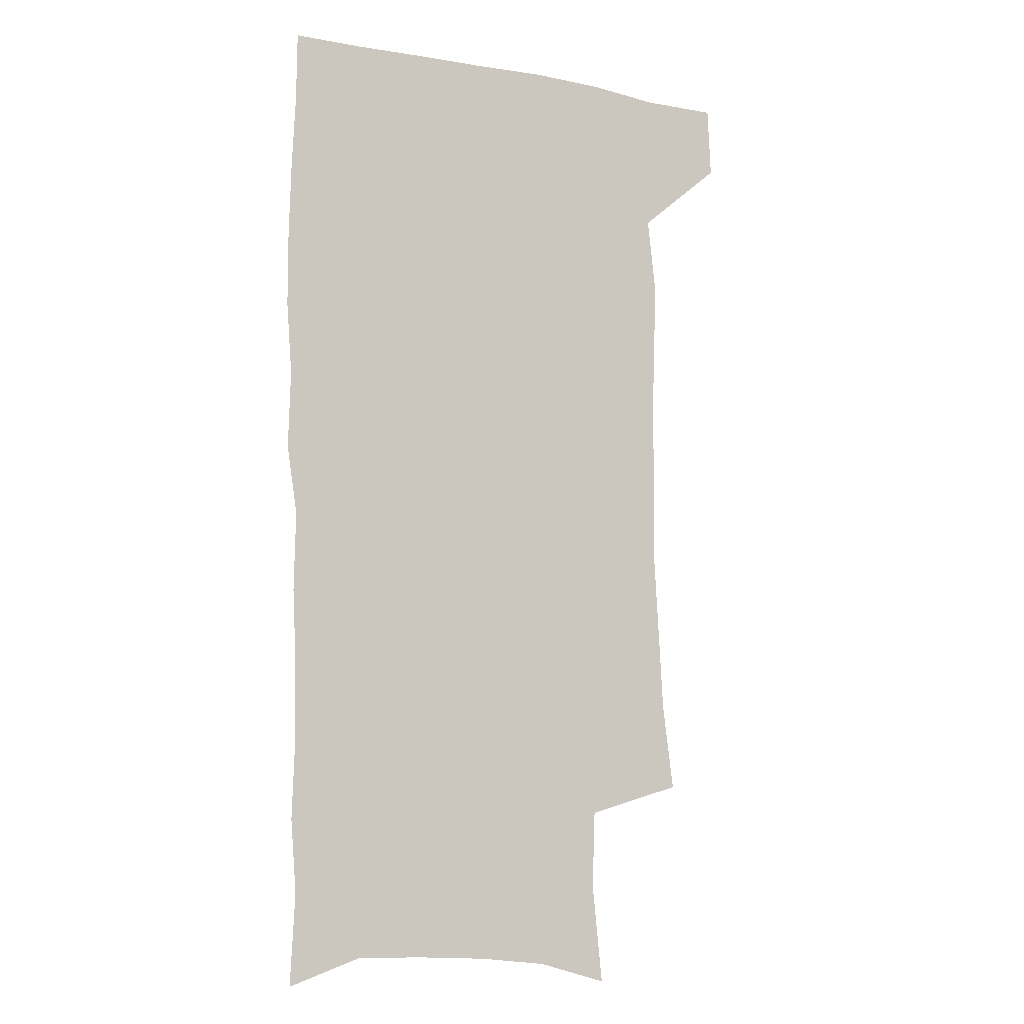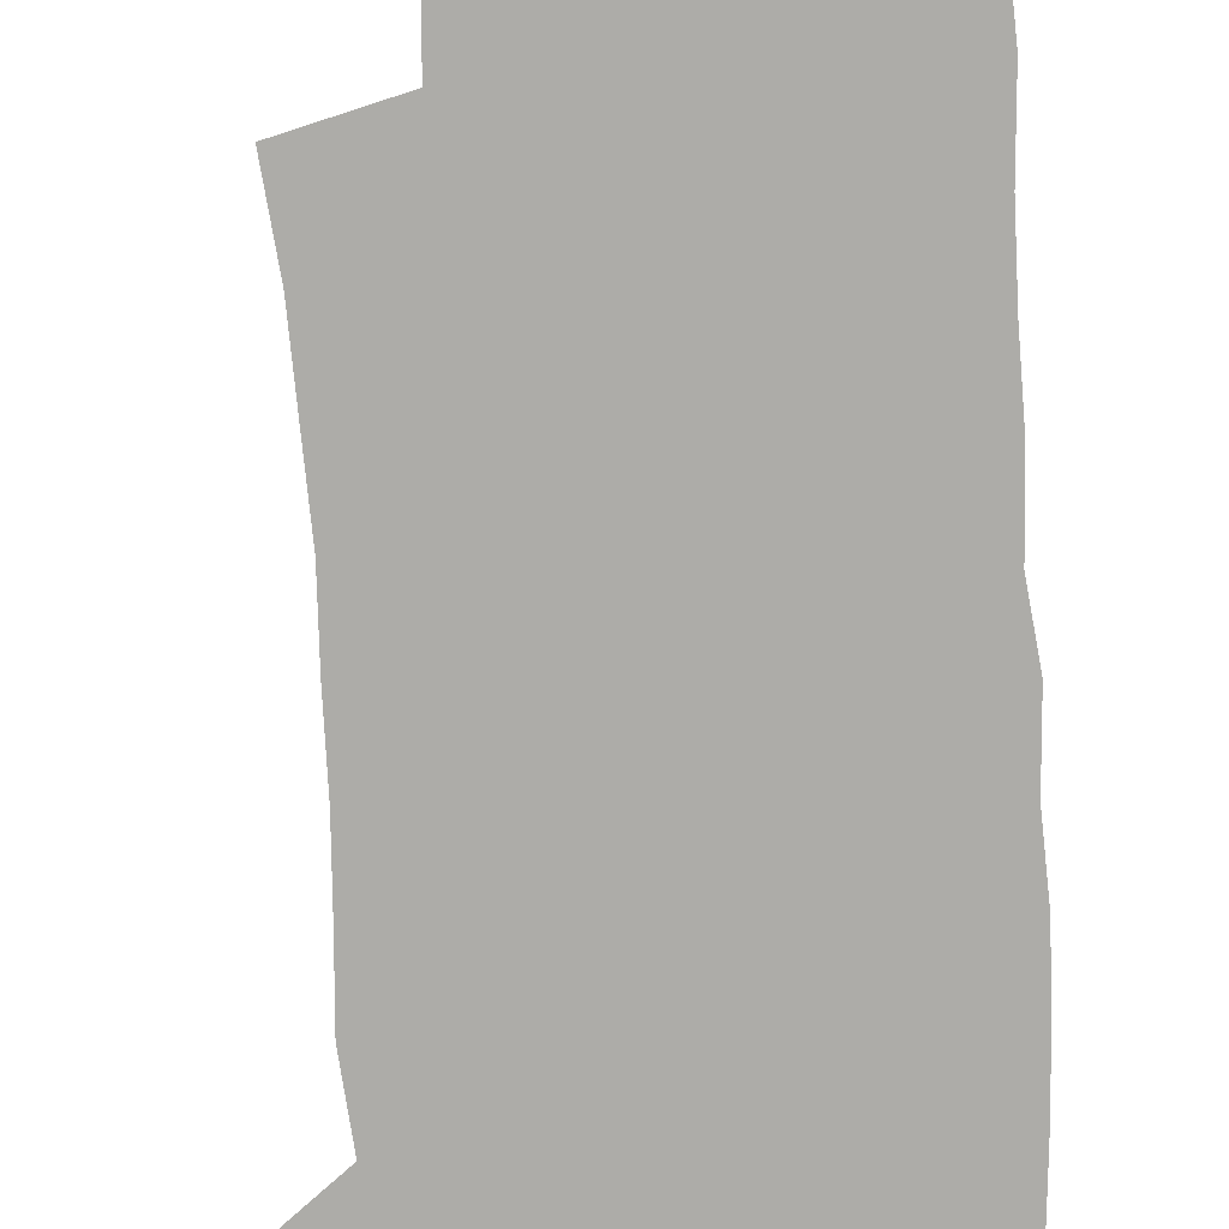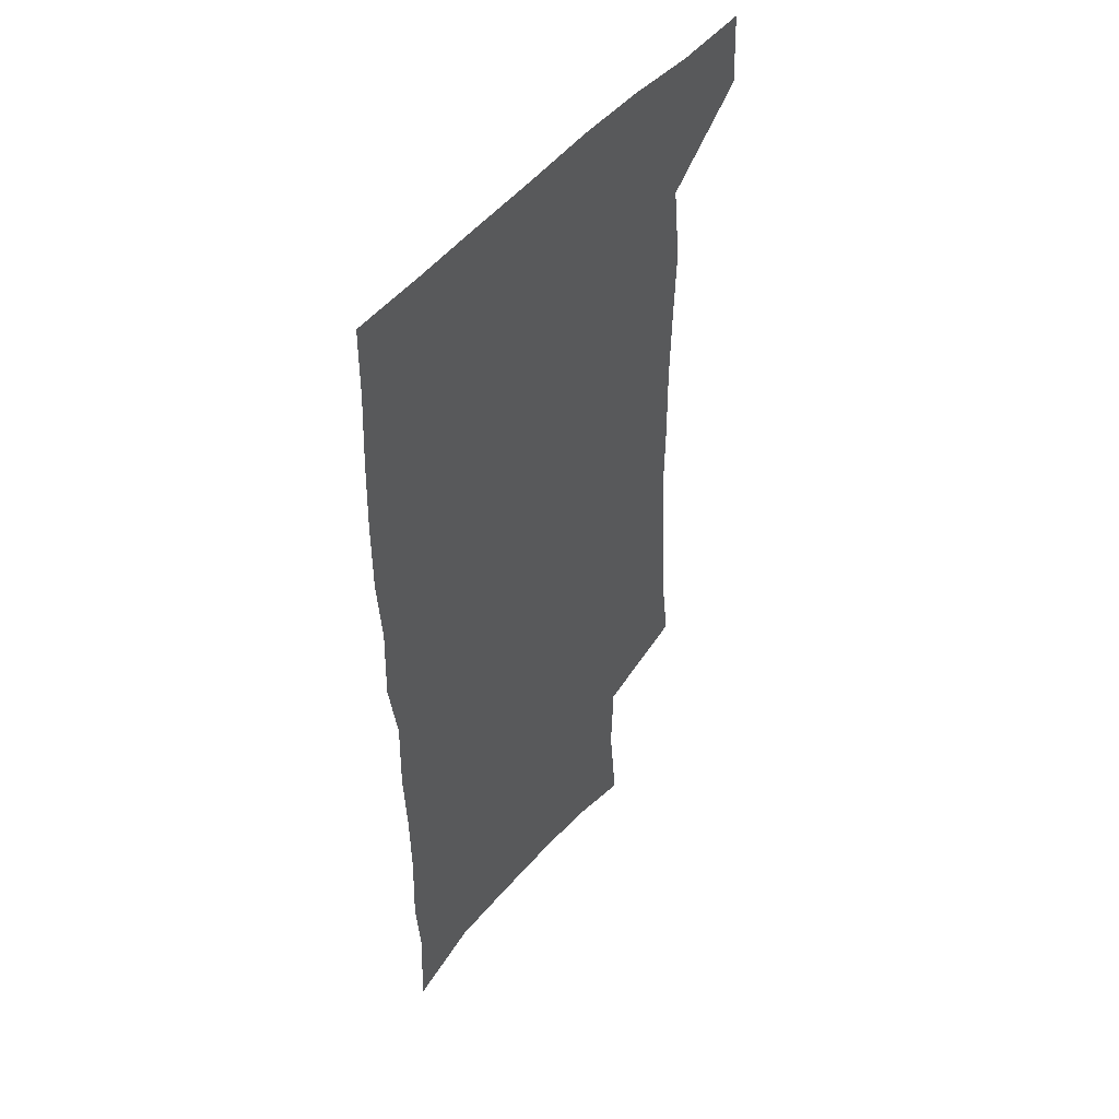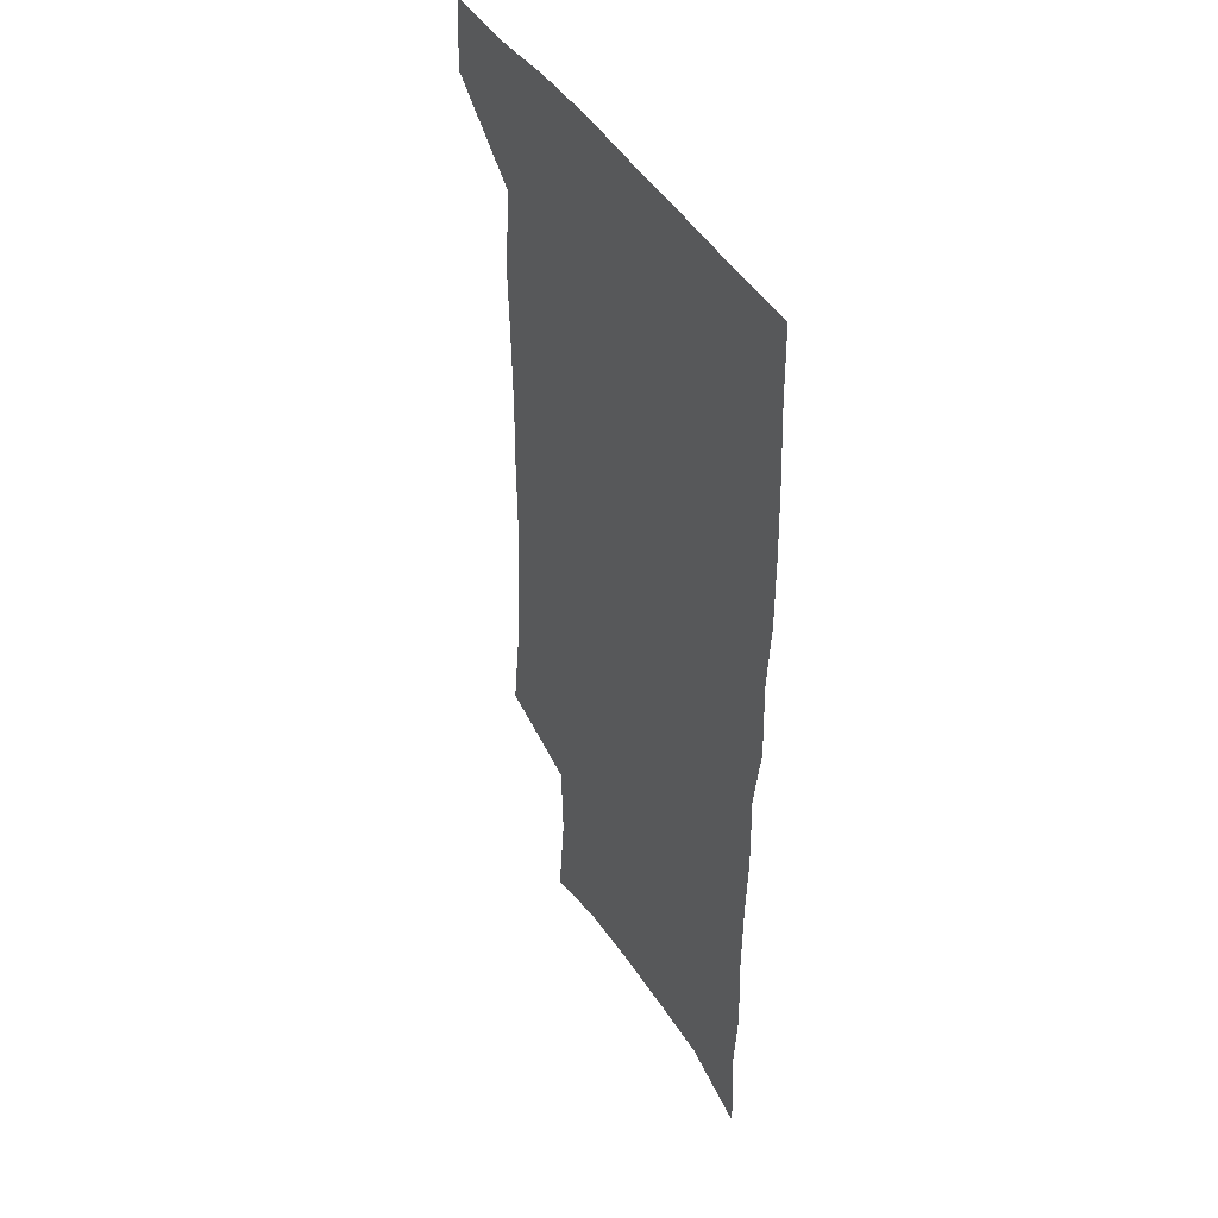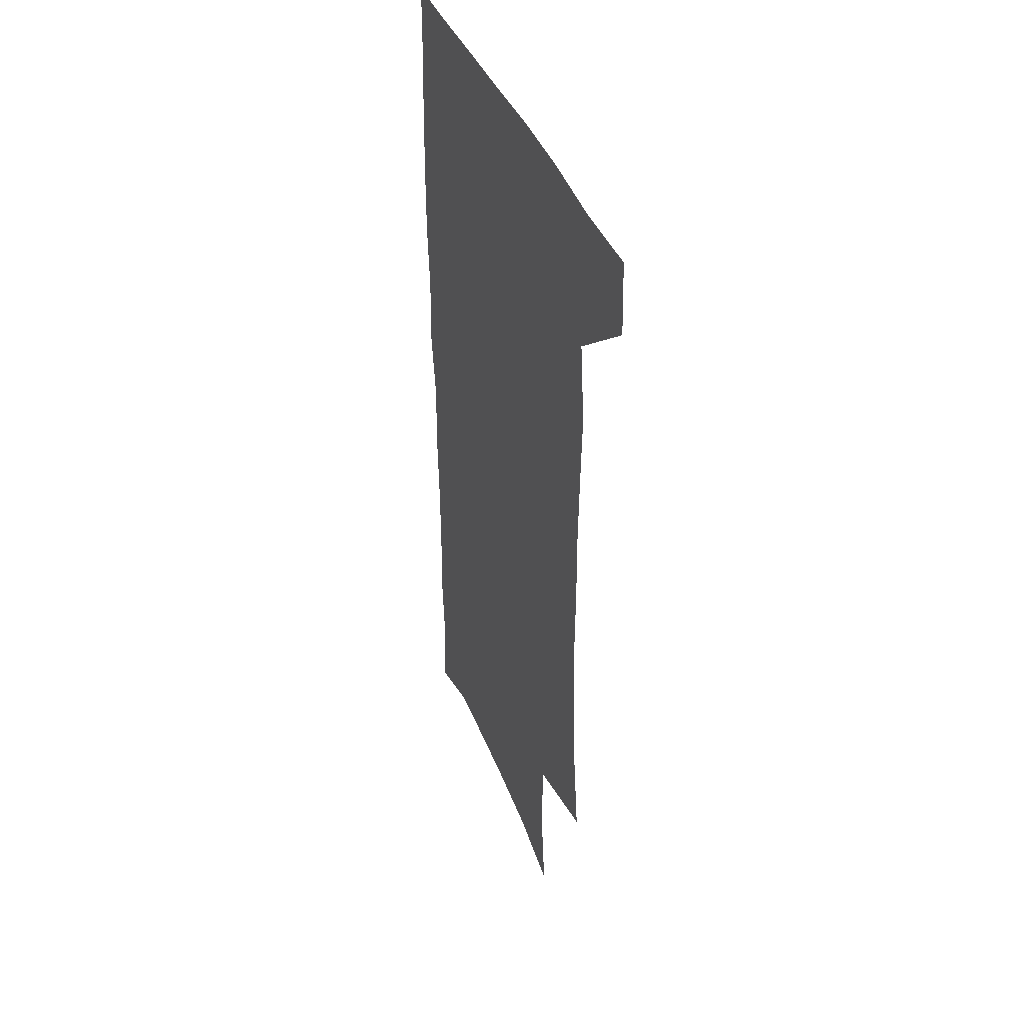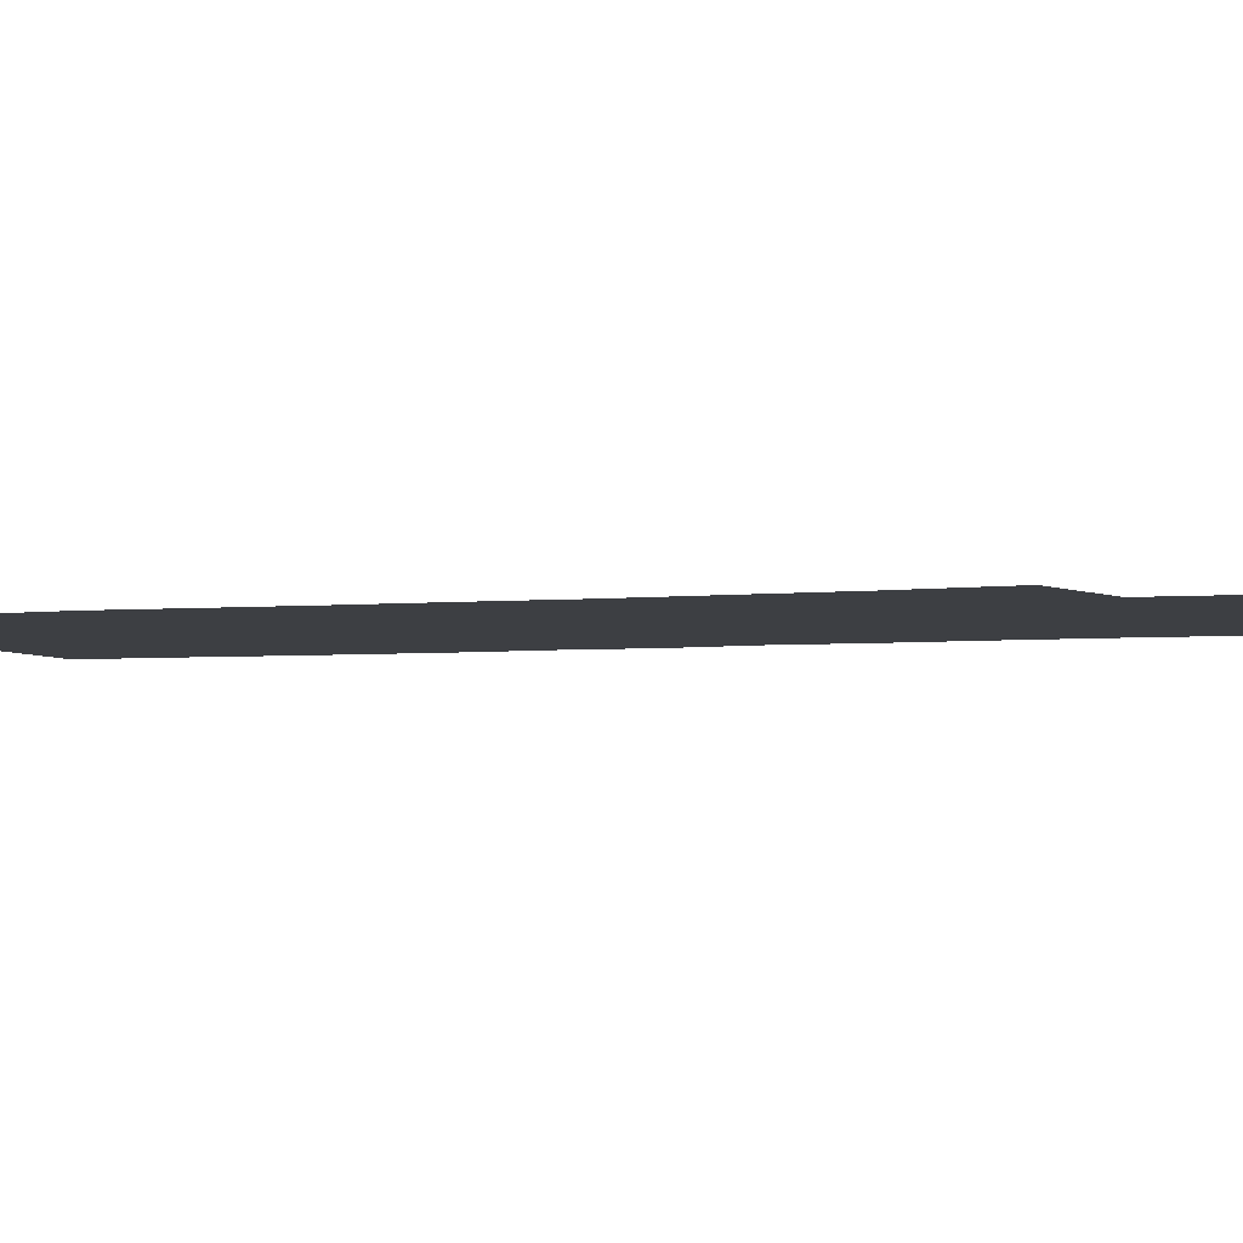
<metadata>
{"format":"obj","ext":"obj","renderer":"f3d","projection":"perspective","resolution":1024,"background":"white","views":[{"elev":-8.5,"azim":152.6,"up":"+Y"},{"elev":-76.7,"azim":2.2,"up":"+Z"},{"elev":48.4,"azim":127.2,"up":"+Y"},{"elev":43.9,"azim":60.7,"up":"+Y"},{"elev":41.7,"azim":-111.0,"up":"+Y"},{"elev":-3.9,"azim":-72.0,"up":"+Z"}]}
</metadata>
<code>
v 477.8 537.9 0
v 479.3 567.5 0
v 503.2 246.2 0
v 507.9 282.3 0
v 509.8 315.1 0
v 511.8 348.7 0
v 511.3 380.4 0
v 511.7 412.9 0
v 510.8 444.5 0
v 509.6 475.4 0
v 513.3 508.1 0
v 511.3 538.1 0
v 511.5 567.3 0
v 540.9 161.8 0
v 545.1 202.7 0
v 544 234.7 0
v 547.3 270.7 0
v 548.3 302.5 0
v 546.7 331.5 0
v 547.5 363.1 0
v 547.1 392.9 0
v 545.9 422 0
v 545.2 451.6 0
v 545.5 481.2 0
v 545.2 509.9 0
v 545.1 538.2 0
v 541.1 569.9 0
v 570.3 170.2 0
v 575.1 214.9 0
v 575.9 247.7 0
v 576.4 279.2 0
v 575.8 308.2 0
v 576.1 339.2 0
v 576.5 369.8 0
v 575.2 396.9 0
v 574.7 425.7 0
v 575.1 455.3 0
v 574.8 483.2 0
v 574.7 511 0
v 574.6 538.3 0
v 571.2 570.6 0
v 599 173.4 0
v 601.3 216.2 0
v 602.3 251.6 0
v 602.5 282 0
v 602.6 311.9 0
v 602.4 340.5 0
v 602.5 370.4 0
v 602.8 400.2 0
v 602.5 427.9 0
v 602.7 456.8 0
v 602.6 484.2 0
v 603 511.9 0
v 602.5 539.7 0
v 601.7 569.4 0
v 627.5 174.8 0
v 627.7 217.3 0
v 628 249.8 0
v 628.7 279 0
v 628.3 312.2 0
v 628.6 341.9 0
v 628.8 371.2 0
v 629.2 399.8 0
v 629.7 427.7 0
v 629.8 456.3 0
v 630 484.3 0
v 630.3 511.9 0
v 630.7 539.3 0
v 631.1 568.9 0
v 655.8 175.5 0
v 654.4 213.2 0
v 654.7 244.8 0
v 655.4 275.2 0
v 655.3 306.9 0
v 655.6 337.3 0
v 656 367.3 0
v 656.9 396.3 0
v 657.3 425.6 0
v 657.9 454.2 0
v 658.8 482.5 0
v 659.1 511 0
v 659.4 539.3 0
v 660.4 568 0
v 686.4 165.1 0
v 684.5 202.3 0
v 686.8 232 0
v 685.6 265 0
v 686.1 296.2 0
v 687.5 326.4 0
v 686.8 358.7 0
v 691.1 386.9 0
v 690.1 418.6 0
v 692.3 448 0
v 692.3 478.3 0
v 691.5 508.6 0
v 690 538.6 0
v 689.6 567.8 0
v 691 601 0
f 11 12 1
f 1 12 2
f 12 13 2
f 16 17 3
f 3 17 4
f 17 18 4
f 4 18 5
f 18 19 5
f 5 19 6
f 19 20 6
f 6 20 7
f 20 21 7
f 7 21 8
f 21 22 8
f 8 22 9
f 22 23 9
f 9 23 10
f 23 24 10
f 10 24 11
f 24 25 11
f 11 25 12
f 25 26 12
f 12 26 13
f 26 27 13
f 14 28 15
f 28 29 15
f 15 29 16
f 29 30 16
f 16 30 17
f 30 31 17
f 17 31 18
f 31 32 18
f 18 32 19
f 32 33 19
f 19 33 20
f 33 34 20
f 20 34 21
f 34 35 21
f 21 35 22
f 35 36 22
f 22 36 23
f 36 37 23
f 23 37 24
f 37 38 24
f 24 38 25
f 38 39 25
f 25 39 26
f 39 40 26
f 26 40 27
f 40 41 27
f 28 42 29
f 42 43 29
f 29 43 30
f 43 44 30
f 30 44 31
f 44 45 31
f 31 45 32
f 45 46 32
f 32 46 33
f 46 47 33
f 33 47 34
f 47 48 34
f 34 48 35
f 48 49 35
f 35 49 36
f 49 50 36
f 36 50 37
f 50 51 37
f 37 51 38
f 51 52 38
f 38 52 39
f 52 53 39
f 39 53 40
f 53 54 40
f 40 54 41
f 54 55 41
f 42 56 43
f 56 57 43
f 43 57 44
f 57 58 44
f 44 58 45
f 58 59 45
f 45 59 46
f 59 60 46
f 46 60 47
f 60 61 47
f 47 61 48
f 61 62 48
f 48 62 49
f 62 63 49
f 49 63 50
f 63 64 50
f 50 64 51
f 64 65 51
f 51 65 52
f 65 66 52
f 52 66 53
f 66 67 53
f 53 67 54
f 67 68 54
f 54 68 55
f 68 69 55
f 56 70 57
f 70 71 57
f 57 71 58
f 71 72 58
f 58 72 59
f 72 73 59
f 59 73 60
f 73 74 60
f 60 74 61
f 74 75 61
f 61 75 62
f 75 76 62
f 62 76 63
f 76 77 63
f 63 77 64
f 77 78 64
f 64 78 65
f 78 79 65
f 65 79 66
f 79 80 66
f 66 80 67
f 80 81 67
f 67 81 68
f 81 82 68
f 68 82 69
f 82 83 69
f 70 84 71
f 84 85 71
f 71 85 72
f 85 86 72
f 72 86 73
f 86 87 73
f 73 87 74
f 87 88 74
f 74 88 75
f 88 89 75
f 75 89 76
f 89 90 76
f 76 90 77
f 90 91 77
f 77 91 78
f 91 92 78
f 78 92 79
f 92 93 79
f 79 93 80
f 93 94 80
f 80 94 81
f 94 95 81
f 81 95 82
f 95 96 82
f 82 96 83
f 96 97 83

</code>
